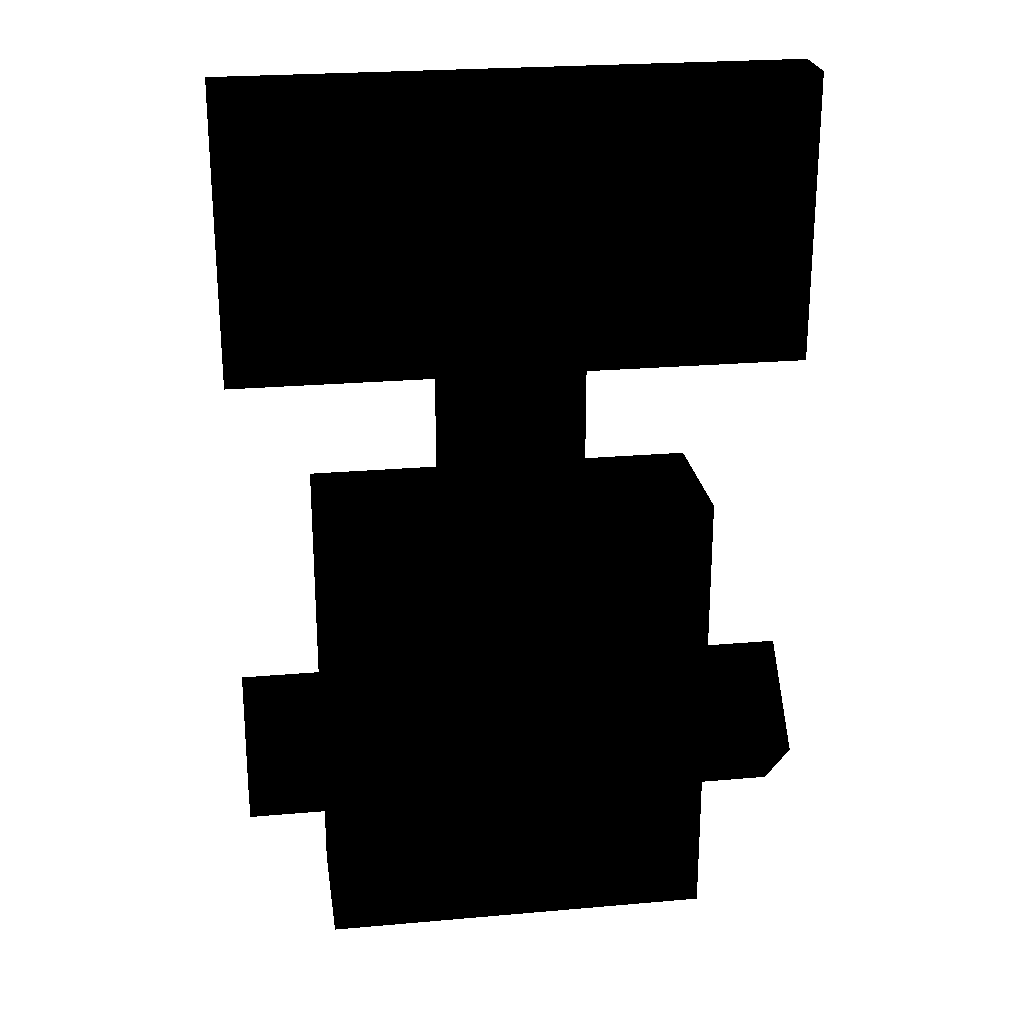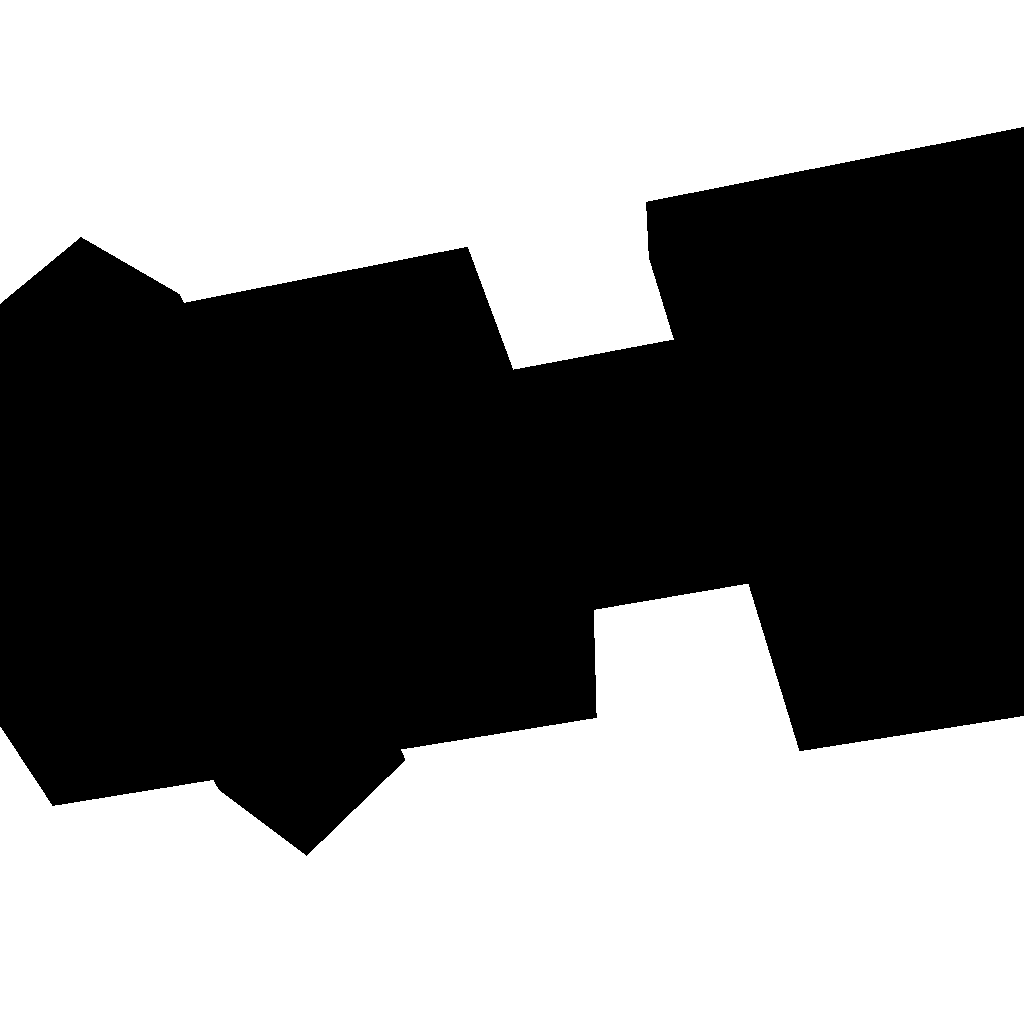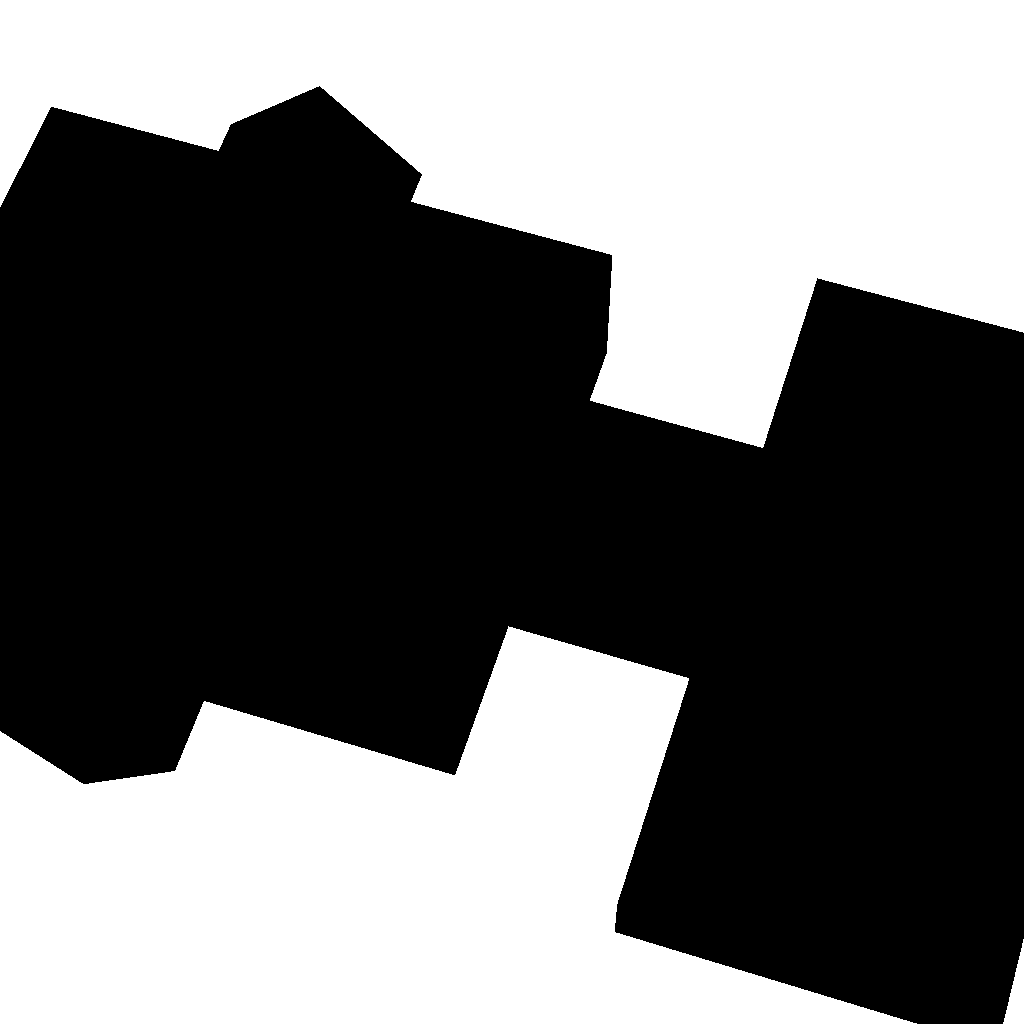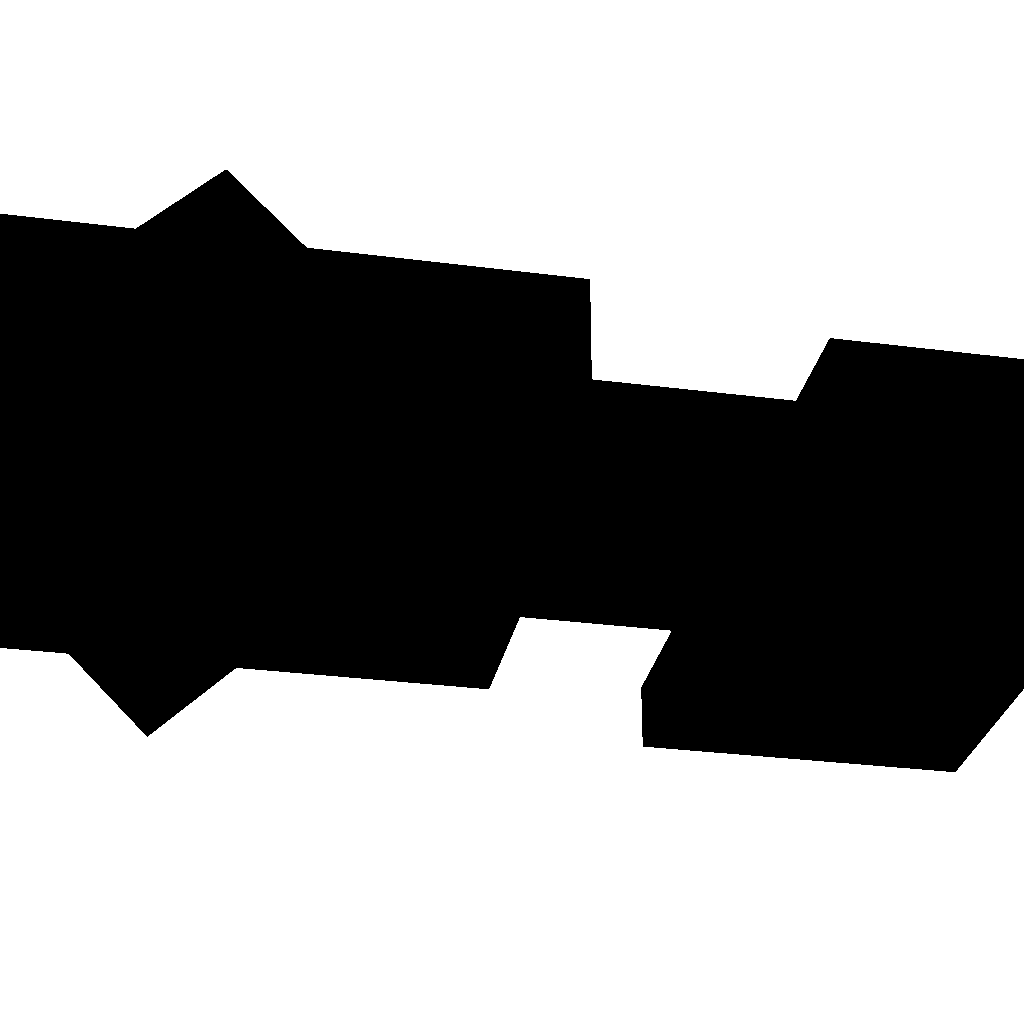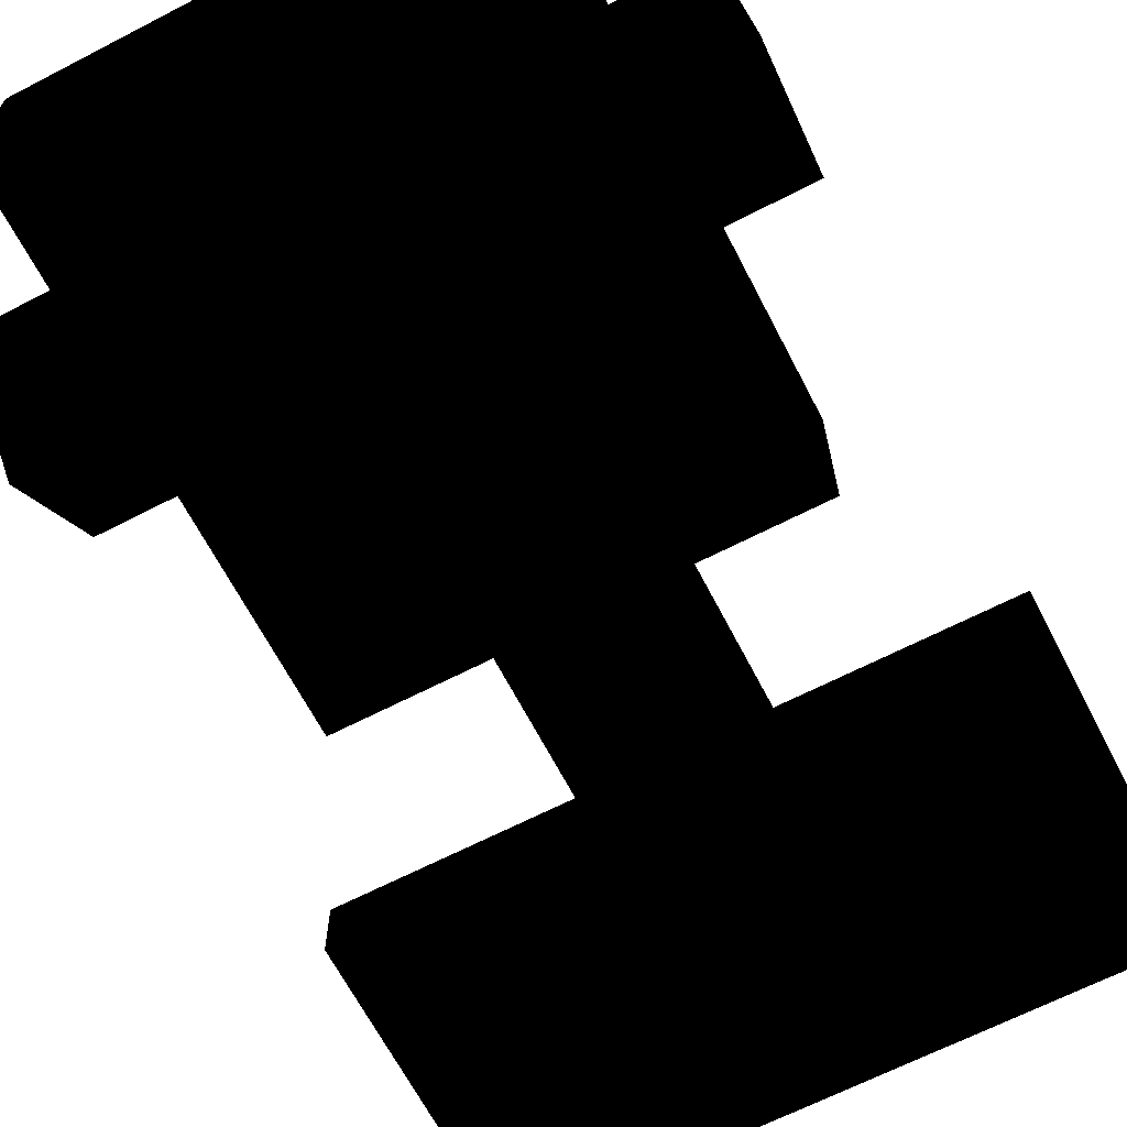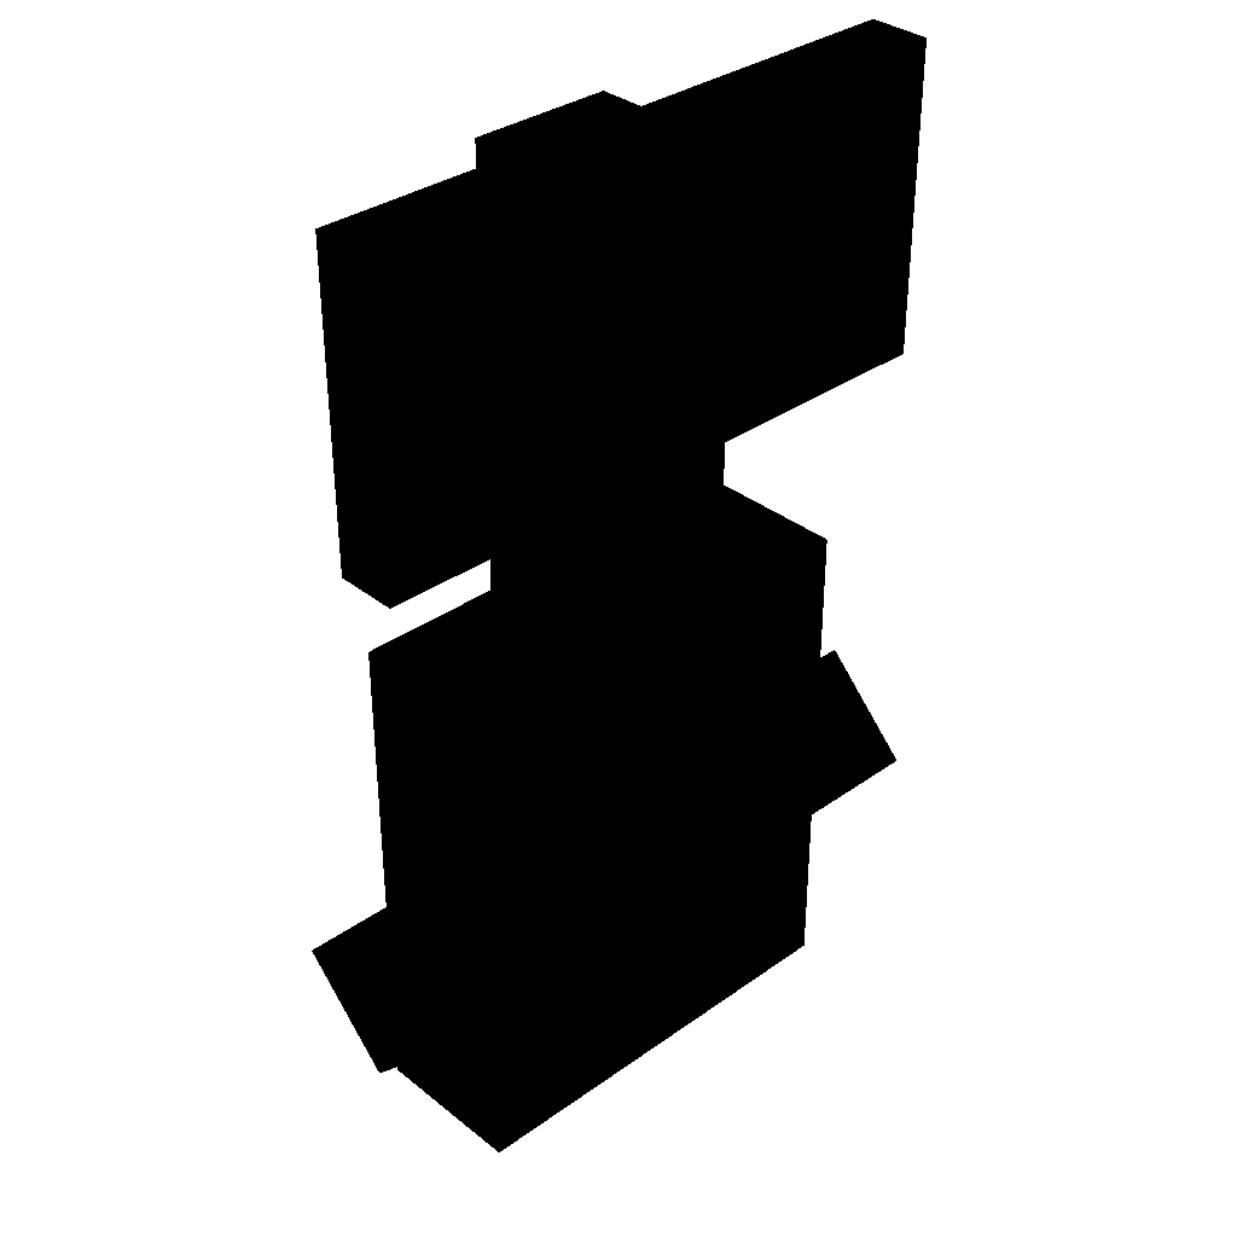
<metadata>
{"format":"obj","ext":"obj","renderer":"f3d","projection":"perspective","resolution":1024,"background":"white","views":[{"elev":24.1,"azim":-8.3,"up":"+Z"},{"elev":-42.3,"azim":-75.2,"up":"+Y"},{"elev":61.0,"azim":-72.2,"up":"+Y"},{"elev":-29.6,"azim":-101.0,"up":"+Y"},{"elev":-66.0,"azim":-152.6,"up":"+Y"},{"elev":34.4,"azim":-43.5,"up":"+Z"}]}
</metadata>
<code>
v 0.5 0.2 1.25 0 0 0
v -0.5 0.2 1.25 0 0 0
v -0.5 0.2 0.75 0 0 0
v 0.5 0.2 0.75 0 0 0
v 0.5 0.2 1.25 0 0 0
v 0.5 0.1 1.25 0 0 0
v -0.5 0.1 1.25 0 0 0
v -0.5 0.2 1.25 0 0 0
v 0.5 0.2 0.75 0 0 0
v 0.5 0.1 0.75 0 0 0
v 0.5 0.1 1.25 0 0 0
v 0.5 0.2 1.25 0 0 0
v -0.5 0.1 1.25 0 0 0
v 0.5 0.1 1.25 0 0 0
v 0.5 0.1 0.75 0 0 0
v -0.5 0.1 0.75 0 0 0
v -0.5 0.2 1.25 0 0 0
v -0.5 0.1 1.25 0 0 0
v -0.5 0.1 0.75 0 0 0
v -0.5 0.2 0.75 0 0 0
v -0.5 0.2 0.75 0 0 0
v -0.5 0.1 0.75 0 0 0
v 0.5 0.1 0.75 0 0 0
v 0.5 0.2 0.75 0 0 0
v 0.348 0.351 0.483 0 0 0
v 0.348 0.351 -0.351 0 0 0
v 0.348 0.1 -0.351 0 0 0
v 0.348 0.1 0.483 0 0 0
v -0.354 0.351 0.483 0 0 0
v -0.354 0.351 -0.351 0 0 0
v -0.12 0.351 -0.351 0 0 0
v -0.12 0.351 0.483 0 0 0
v 0.114 0.351 -0.351 0 0 0
v 0.114 0.351 0.483 0 0 0
v 0.348 0.351 -0.351 0 0 0
v 0.348 0.351 0.483 0 0 0
v 0.114 0.351 1.206 0 0 0
v -0.12 0.351 1.206 0 0 0
v -0.354 0.1 0.483 0 0 0
v -0.354 0.1 -0.351 0 0 0
v -0.354 0.351 -0.351 0 0 0
v -0.354 0.351 0.483 0 0 0
v 0.348 0.1 0.483 0 0 0
v 0.348 0.1 -0.351 0 0 0
v 0.114 0.1 -0.351 0 0 0
v 0.114 0.1 0.483 0 0 0
v -0.12 0.1 -0.351 0 0 0
v -0.12 0.1 0.483 0 0 0
v -0.354 0.1 -0.351 0 0 0
v -0.354 0.1 0.483 0 0 0
v -0.12 0.1 1.206 0 0 0
v 0.114 0.1 1.206 0 0 0
v -0.354 0.351 -0.351 0 0 0
v -0.354 0.1 -0.351 0 0 0
v -0.12 0.351 -0.351 0 0 0
v -0.12 0.1 -0.351 0 0 0
v 0.114 0.351 -0.351 0 0 0
v 0.114 0.1 -0.351 0 0 0
v 0.348 0.351 -0.351 0 0 0
v 0.348 0.1 -0.351 0 0 0
v 0.348 0.1 0.483 0 0 0
v 0.114 0.1 0.483 0 0 0
v 0.114 0.351 0.483 0 0 0
v 0.348 0.351 0.483 0 0 0
v -0.12 0.1 0.483 0 0 0
v -0.354 0.1 0.483 0 0 0
v -0.354 0.351 0.483 0 0 0
v -0.12 0.351 0.483 0 0 0
v -0.12 0.351 1.206 0 0 0
v -0.12 0.1 1.206 0 0 0
v -0.12 0.1 0.483 0 0 0
v -0.12 0.351 0.483 0 0 0
v 0.114 0.1 1.206 0 0 0
v -0.12 0.1 1.206 0 0 0
v -0.12 0.351 1.206 0 0 0
v 0.114 0.351 1.206 0 0 0
v 0.114 0.1 1.206 0 0 0
v 0.114 0.351 1.206 0 0 0
v 0.114 0.351 0.483 0 0 0
v 0.114 0.1 0.483 0 0 0
v 0.5 0.05 -0 0 0 0
v 0.5 0.2 -0.15 0 0 0
v -0.5 0.2 -0.15 0 0 0
v 0.5 0.35 -0 0 0 0
v -0.5 0.05 -0 0 0 0
v -0.5 0.35 -0 0 0 0
v 0.5 0.2 0.15 0 0 0
v -0.5 0.2 0.15 0 0 0
f 1 3 2
f 4 3 1
f 5 7 6
f 8 7 5
f 9 11 10
f 12 11 9
f 13 15 14
f 16 15 13
f 17 19 18
f 20 19 17
f 21 23 22
f 24 23 21
f 25 27 26
f 28 27 25
f 29 31 30
f 32 31 29
f 32 33 31
f 34 33 32
f 34 35 33
f 36 35 34
f 34 32 37
f 37 32 38
f 39 41 40
f 42 41 39
f 43 45 44
f 46 45 43
f 46 47 45
f 48 47 46
f 48 49 47
f 50 49 48
f 48 46 51
f 51 46 52
f 53 55 54
f 54 55 56
f 55 57 56
f 56 57 58
f 57 59 58
f 58 59 60
f 61 63 62
f 64 63 61
f 65 67 66
f 68 67 65
f 69 71 70
f 72 71 69
f 73 75 74
f 76 75 73
f 77 79 78
f 80 79 77
f 81 83 82
f 82 83 84
f 85 83 81
f 84 83 86
f 87 85 81
f 86 88 84
f 88 85 87
f 84 88 87

</code>
